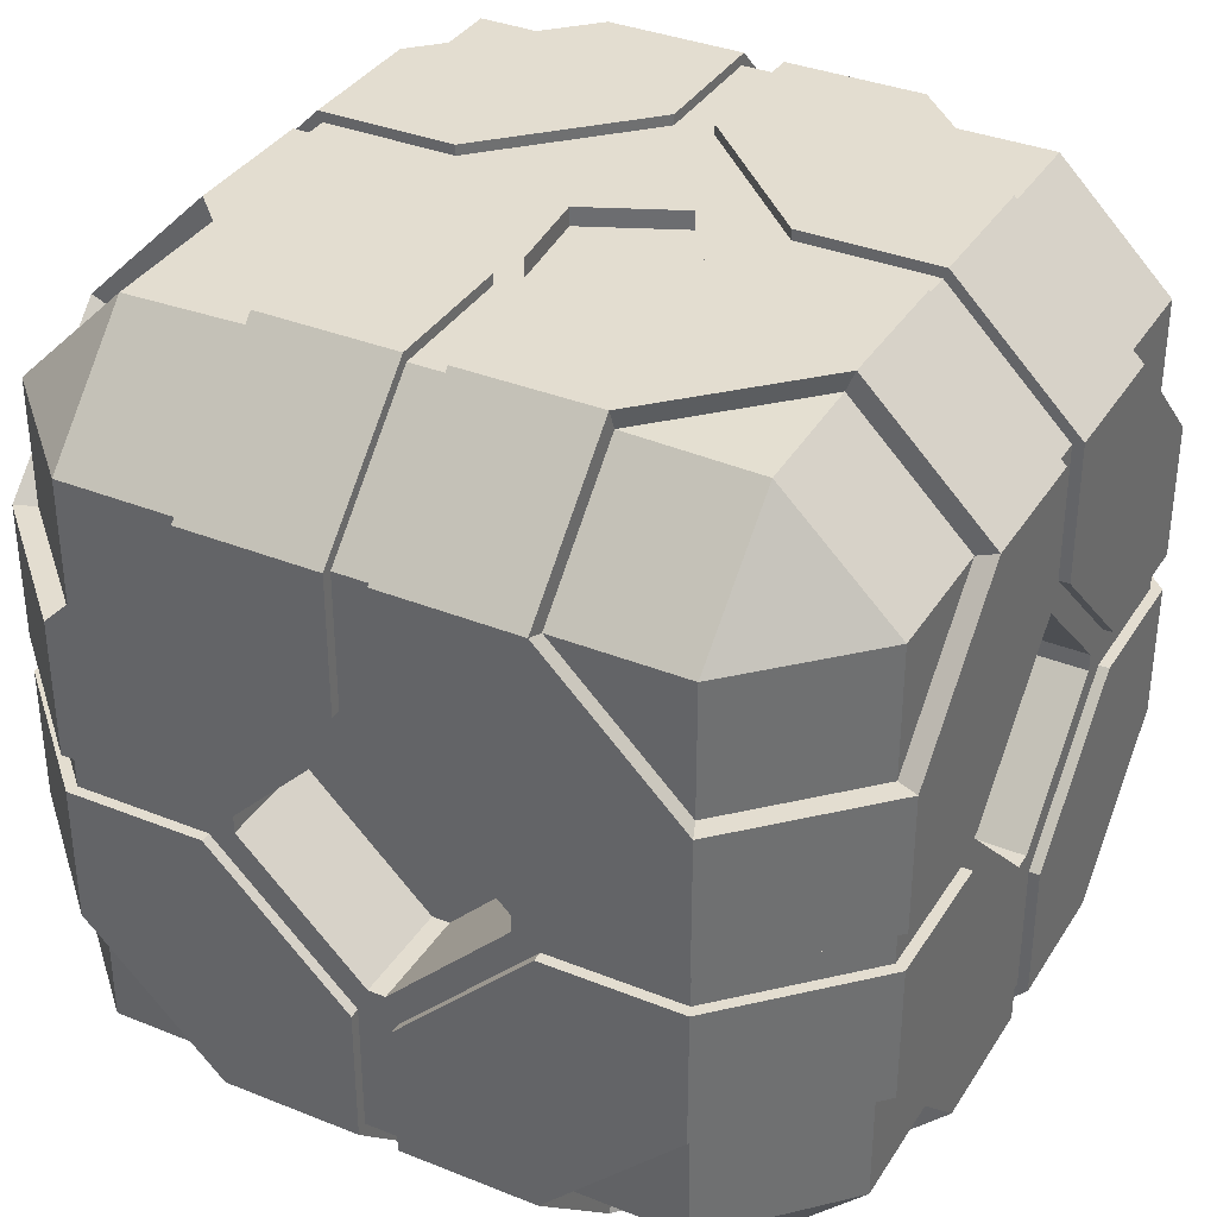
<metadata>
{"format":"obj","ext":"obj","renderer":"f3d","projection":"perspective","resolution":1024,"background":"white","views":[{"elev":35.5,"azim":-62.0,"up":"+Y"}]}
</metadata>
<code>
g default
v 0.28 0.8 0.1493
v 0.4 0.68 0.1493
v 0.28 0.5493 0.4
v 0.4 0.5493 0.28
v 0.4 0.5493 0.1493
v 0.1494 0.8 0.1493
v 0.1494 0.8 0.28
v 0.1494 0.68 0.4
v 0.1494 0.5493 0.4
v 0.2717 0.5493 0.38
v 0.38 0.5493 0.2717
v 0.3781 0.6737 0.2737
v 0.2717 0.6717 0.38
v 0.1494 0.78 0.2717
v 0.1494 0.6717 0.38
v 0.2717 0.78 0.2717
v 0.2717 0.78 0.1493
v 0.38 0.6717 0.1493
v 0.1494 0.8 0.01866
v 0.28 0.8 0.01866
v 0.4 0.68 0.01866
v 0.4 0.5493 0.01866
v 0.01868 0.5493 0.4
v 0.01868 0.68 0.4
v 0.01868 0.8 0.28
v 0.01868 0.8 0.1493
v 0.4 0.4187 0.1493
v 0.4 0.4187 0.28
v 0.28 0.4187 0.4
v 0.1494 0.4187 0.4
v 0.2759 0.4187 0.39
v 0.1494 0.4187 0.39
v 0.39 0.4187 0.2759
v 0.39 0.4187 0.1493
v 0.01868 0.79 0.2759
v 0.01868 0.79 0.1493
v 0.01868 0.6759 0.39
v 0.01868 0.5493 0.39
v 0.1494 0.79 0.01866
v 0.2759 0.79 0.01866
v 0.39 0.6759 0.01866
v 0.39 0.5493 0.01866
v 0.28 0.5493 -0.4
v 0.4 0.5493 -0.28
v 0.28 0.8 -0.1493
v 0.4 0.68 -0.1493
v 0.4 0.5493 -0.1493
v 0.1494 0.5493 -0.4
v 0.1494 0.68 -0.4
v 0.1494 0.8 -0.28
v 0.1494 0.8 -0.1493
v 0.2717 0.78 -0.1493
v 0.38 0.6717 -0.1493
v 0.3781 0.6737 -0.2737
v 0.2717 0.78 -0.2717
v 0.1494 0.6717 -0.38
v 0.1494 0.78 -0.2717
v 0.2717 0.6717 -0.38
v 0.2717 0.5493 -0.38
v 0.38 0.5493 -0.2717
v 0.1494 0.4187 -0.4
v 0.28 0.4187 -0.4
v 0.4 0.4187 -0.28
v 0.4 0.4187 -0.1493
v 0.01868 0.8 -0.1493
v 0.01868 0.8 -0.28
v 0.01868 0.68 -0.4
v 0.01868 0.5493 -0.4
v 0.4 0.5493 -0.01866
v 0.4 0.68 -0.01866
v 0.28 0.8 -0.01866
v 0.1494 0.8 -0.01866
v 0.2759 0.79 -0.01866
v 0.1494 0.79 -0.01866
v 0.39 0.6759 -0.01866
v 0.39 0.5493 -0.01866
v 0.01868 0.6759 -0.39
v 0.01868 0.5493 -0.39
v 0.01868 0.79 -0.2759
v 0.01868 0.79 -0.1493
v 0.1494 0.4187 -0.39
v 0.2759 0.4187 -0.39
v 0.39 0.4187 -0.2759
v 0.39 0.4187 -0.1493
v 0.28 0 -0.1493
v 0.4 0.12 -0.1493
v 0.28 0.2507 -0.4
v 0.4 0.2507 -0.28
v 0.4 0.2507 -0.1493
v 0.1494 0 -0.1493
v 0.1494 0 -0.28
v 0.1494 0.12 -0.4
v 0.1494 0.2507 -0.4
v 0.2717 0.2507 -0.38
v 0.38 0.2507 -0.2717
v 0.3781 0.1263 -0.2737
v 0.2717 0.1283 -0.38
v 0.1494 0.02 -0.2717
v 0.1494 0.1283 -0.38
v 0.2717 0.02 -0.2717
v 0.2717 0.02 -0.1493
v 0.38 0.1283 -0.1493
v 0.1494 0 -0.01866
v 0.28 0 -0.01866
v 0.4 0.12 -0.01866
v 0.4 0.2507 -0.01866
v 0.01868 0.2507 -0.4
v 0.01868 0.12 -0.4
v 0.01868 0 -0.28
v 0.01868 0 -0.1493
v 0.4 0.3813 -0.1493
v 0.4 0.3813 -0.28
v 0.28 0.3813 -0.4
v 0.1494 0.3813 -0.4
v 0.2759 0.3813 -0.39
v 0.1494 0.3813 -0.39
v 0.39 0.3813 -0.2759
v 0.39 0.3813 -0.1493
v 0.01868 0.009998 -0.2759
v 0.01868 0.009998 -0.1493
v 0.01868 0.1241 -0.39
v 0.01868 0.2507 -0.39
v 0.1494 0.009998 -0.01866
v 0.2759 0.009998 -0.01866
v 0.39 0.1241 -0.01866
v 0.39 0.2507 -0.01866
v 0.28 0.2507 0.4
v 0.4 0.2507 0.28
v 0.28 0 0.1493
v 0.4 0.12 0.1493
v 0.4 0.2507 0.1493
v 0.1494 0.2507 0.4
v 0.1494 0.12 0.4
v 0.1494 0 0.28
v 0.1494 0 0.1493
v 0.2717 0.02 0.1493
v 0.38 0.1283 0.1493
v 0.3781 0.1263 0.2737
v 0.2717 0.02 0.2717
v 0.1494 0.1283 0.38
v 0.1494 0.02 0.2717
v 0.2717 0.1283 0.38
v 0.2717 0.2507 0.38
v 0.38 0.2507 0.2717
v 0.1494 0.3813 0.4
v 0.28 0.3813 0.4
v 0.4 0.3813 0.28
v 0.4 0.3813 0.1493
v 0.01868 0 0.1493
v 0.01868 0 0.28
v 0.01868 0.12 0.4
v 0.01868 0.2507 0.4
v 0.4 0.2507 0.01866
v 0.4 0.12 0.01866
v 0.28 0 0.01866
v 0.1494 0 0.01866
v 0.2759 0.009998 0.01866
v 0.1494 0.009998 0.01866
v 0.39 0.1241 0.01866
v 0.39 0.2507 0.01866
v 0.01868 0.1241 0.39
v 0.01868 0.2507 0.39
v 0.01868 0.009998 0.2759
v 0.01868 0.009998 0.1493
v 0.1494 0.3813 0.39
v 0.2759 0.3813 0.39
v 0.39 0.3813 0.2759
v 0.39 0.3813 0.1493
v -0.4 0.68 0.1493
v -0.28 0.8 0.1493
v -0.1494 0.68 0.4
v -0.1494 0.8 0.28
v -0.1494 0.8 0.1493
v -0.4 0.5493 0.1493
v -0.4 0.5493 0.28
v -0.28 0.5493 0.4
v -0.1494 0.5493 0.4
v -0.1494 0.6717 0.38
v -0.1494 0.78 0.2717
v -0.2737 0.7781 0.2737
v -0.2717 0.6717 0.38
v -0.38 0.5493 0.2717
v -0.2717 0.5493 0.38
v -0.38 0.6717 0.2717
v -0.38 0.6717 0.1493
v -0.2717 0.78 0.1493
v -0.4 0.5493 0.01866
v -0.4 0.68 0.01866
v -0.28 0.8 0.01866
v -0.1494 0.8 0.01866
v -0.1494 0.4187 0.4
v -0.28 0.4187 0.4
v -0.4 0.4187 0.28
v -0.4 0.4187 0.1493
v -0.01868 0.8 0.1493
v -0.01868 0.8 0.28
v -0.01868 0.68 0.4
v -0.01868 0.5493 0.4
v -0.01868 0.6759 0.39
v -0.01868 0.5493 0.39
v -0.01868 0.79 0.2759
v -0.01868 0.79 0.1493
v -0.39 0.4187 0.2759
v -0.39 0.4187 0.1493
v -0.2759 0.4187 0.39
v -0.1494 0.4187 0.39
v -0.39 0.5493 0.01866
v -0.39 0.6759 0.01866
v -0.2759 0.79 0.01866
v -0.1494 0.79 0.01866
v -0.28 0 0.1493
v -0.4 0.12 0.1493
v -0.28 0.2507 0.4
v -0.4 0.2507 0.28
v -0.4 0.2507 0.1493
v -0.1494 0 0.1493
v -0.1494 0 0.28
v -0.1494 0.12 0.4
v -0.1494 0.2507 0.4
v -0.2717 0.2507 0.38
v -0.38 0.2507 0.2717
v -0.3781 0.1263 0.2737
v -0.2717 0.1283 0.38
v -0.1494 0.02 0.2717
v -0.1494 0.1283 0.38
v -0.2717 0.02 0.2717
v -0.2717 0.02 0.1493
v -0.38 0.1283 0.1493
v -0.1494 0 0.01866
v -0.28 0 0.01866
v -0.4 0.12 0.01866
v -0.4 0.2507 0.01866
v -0.01868 0.2507 0.4
v -0.01868 0.12 0.4
v -0.01868 0 0.28
v -0.01868 0 0.1493
v -0.4 0.3813 0.1493
v -0.4 0.3813 0.28
v -0.28 0.3813 0.4
v -0.1494 0.3813 0.4
v -0.2759 0.3813 0.39
v -0.1494 0.3813 0.39
v -0.39 0.3813 0.2759
v -0.39 0.3813 0.1493
v -0.01868 0.009998 0.2759
v -0.01868 0.009998 0.1493
v -0.01868 0.1241 0.39
v -0.01868 0.2507 0.39
v -0.1494 0.009998 0.01866
v -0.2759 0.009998 0.01866
v -0.39 0.1241 0.01866
v -0.39 0.2507 0.01866
v -0.1494 0.68 -0.4
v -0.1494 0.8 -0.28
v -0.4 0.68 -0.1493
v -0.28 0.8 -0.1493
v -0.1494 0.8 -0.1493
v -0.1494 0.5493 -0.4
v -0.28 0.5493 -0.4
v -0.4 0.5493 -0.28
v -0.4 0.5493 -0.1493
v -0.38 0.6717 -0.1493
v -0.2717 0.78 -0.1493
v -0.2737 0.7781 -0.2737
v -0.38 0.6717 -0.2717
v -0.2717 0.5493 -0.38
v -0.38 0.5493 -0.2717
v -0.2717 0.6717 -0.38
v -0.1494 0.6717 -0.38
v -0.1494 0.78 -0.2717
v -0.01868 0.5493 -0.4
v -0.01868 0.68 -0.4
v -0.01868 0.8 -0.28
v -0.01868 0.8 -0.1493
v -0.4 0.4187 -0.1493
v -0.4 0.4187 -0.28
v -0.28 0.4187 -0.4
v -0.1494 0.4187 -0.4
v -0.1494 0.8 -0.01866
v -0.28 0.8 -0.01866
v -0.4 0.68 -0.01866
v -0.4 0.5493 -0.01866
v -0.39 0.6759 -0.01866
v -0.39 0.5493 -0.01866
v -0.2759 0.79 -0.01866
v -0.1494 0.79 -0.01866
v -0.2759 0.4187 -0.39
v -0.1494 0.4187 -0.39
v -0.39 0.4187 -0.2759
v -0.39 0.4187 -0.1493
v -0.01868 0.5493 -0.39
v -0.01868 0.6759 -0.39
v -0.01868 0.79 -0.2759
v -0.01868 0.79 -0.1493
v -0.28 0.2507 -0.4
v -0.4 0.2507 -0.28
v -0.28 0 -0.1493
v -0.4 0.12 -0.1493
v -0.4 0.2507 -0.1493
v -0.1494 0.2507 -0.4
v -0.1494 0.12 -0.4
v -0.1494 0 -0.28
v -0.1494 0 -0.1493
v -0.2717 0.02 -0.1493
v -0.38 0.1283 -0.1493
v -0.3781 0.1263 -0.2737
v -0.2717 0.02 -0.2717
v -0.1494 0.1283 -0.38
v -0.1494 0.02 -0.2717
v -0.2717 0.1283 -0.38
v -0.2717 0.2507 -0.38
v -0.38 0.2507 -0.2717
v -0.1494 0.3813 -0.4
v -0.28 0.3813 -0.4
v -0.4 0.3813 -0.28
v -0.4 0.3813 -0.1493
v -0.01868 0 -0.1493
v -0.01868 0 -0.28
v -0.01868 0.12 -0.4
v -0.01868 0.2507 -0.4
v -0.4 0.2507 -0.01866
v -0.4 0.12 -0.01866
v -0.28 0 -0.01866
v -0.1494 0 -0.01866
v -0.2759 0.009998 -0.01866
v -0.1494 0.009998 -0.01866
v -0.39 0.1241 -0.01866
v -0.39 0.2507 -0.01866
v -0.01868 0.1241 -0.39
v -0.01868 0.2507 -0.39
v -0.01868 0.01 -0.2759
v -0.01868 0.01 -0.1493
v -0.1494 0.3813 -0.39
v -0.2759 0.3813 -0.39
v -0.39 0.3813 -0.2759
v -0.39 0.3813 -0.1493
v 0.39 0.4083 0.1243
v 0.39 0.5243 0.008316
v 0.39 0.5243 -0.008316
v 0.39 0.4083 -0.1243
v 0.39 0.3917 -0.1243
v 0.39 0.2757 -0.008316
v 0.39 0.2757 0.008316
v 0.39 0.3917 0.1243
v 0.008301 0.79 0.1243
v 0.1243 0.79 0.008316
v 0.1243 0.79 -0.008316
v 0.008301 0.79 -0.1243
v -0.008301 0.79 0.1243
v -0.1243 0.79 0.008316
v -0.1243 0.79 -0.008316
v -0.008301 0.79 -0.1243
v 0.1243 0.4083 0.39
v 0.008301 0.5243 0.39
v 0.008301 0.2757 0.39
v 0.1243 0.3917 0.39
v -0.008301 0.5243 0.39
v -0.1243 0.4083 0.39
v -0.1243 0.3917 0.39
v -0.008301 0.2757 0.39
v 0.008301 0.5243 -0.39
v 0.1243 0.4083 -0.39
v 0.1243 0.3917 -0.39
v 0.008301 0.2757 -0.39
v -0.1243 0.4083 -0.39
v -0.008301 0.5243 -0.39
v -0.008301 0.2757 -0.39
v -0.1243 0.3917 -0.39
v 0.008301 0.009998 -0.1243
v 0.1243 0.009998 -0.008316
v 0.1243 0.009998 0.008316
v 0.008301 0.009998 0.1243
v -0.008301 0.009998 0.1243
v -0.1243 0.009998 0.008316
v -0.1243 0.009998 -0.008316
v -0.008301 0.01 -0.1243
v -0.39 0.4083 0.1243
v -0.39 0.5243 0.008316
v -0.39 0.3917 0.1243
v -0.39 0.2757 0.008316
v -0.39 0.5243 -0.008316
v -0.39 0.4083 -0.1243
v -0.39 0.2757 -0.008316
v -0.39 0.3917 -0.1243
v 0.29 0.4187 0.01866
v 0.29 0.4083 0.1243
v 0.29 0.5243 0.008316
v 0.29 0.4187 -0.01866
v 0.29 0.5243 -0.008316
v 0.29 0.4083 -0.1243
v 0.29 0.3813 -0.01866
v 0.29 0.3917 -0.1243
v 0.29 0.2757 -0.008316
v 0.29 0.3813 0.01866
v 0.29 0.2757 0.008316
v 0.29 0.3917 0.1243
v 0.1243 0.4083 0.29
v 0.01868 0.4187 0.29
v 0.008301 0.5243 0.29
v 0.008301 0.2757 0.29
v 0.01868 0.3813 0.29
v 0.1243 0.3917 0.29
v -0.008301 0.5243 0.29
v -0.01868 0.4187 0.29
v -0.1243 0.4083 0.29
v -0.1243 0.3917 0.29
v -0.01868 0.3813 0.29
v -0.008301 0.2757 0.29
v 0.008301 0.5243 -0.29
v 0.01868 0.4187 -0.29
v 0.1243 0.4083 -0.29
v 0.1243 0.3917 -0.29
v 0.01868 0.3813 -0.29
v 0.008301 0.2757 -0.29
v -0.1243 0.4083 -0.29
v -0.01868 0.4187 -0.29
v -0.008301 0.5243 -0.29
v -0.008301 0.2757 -0.29
v -0.01868 0.3813 -0.29
v -0.1243 0.3917 -0.29
v 0.008301 0.11 -0.1243
v 0.01868 0.11 -0.01866
v 0.1243 0.11 -0.008316
v 0.1243 0.11 0.008316
v 0.01868 0.11 0.01866
v 0.008301 0.11 0.1243
v -0.008301 0.11 0.1243
v -0.01868 0.11 0.01866
v -0.1243 0.11 0.008316
v -0.1243 0.11 -0.008316
v -0.01868 0.11 -0.01866
v -0.008301 0.11 -0.1243
v -0.29 0.4083 0.1243
v -0.29 0.4187 0.01866
v -0.29 0.5243 0.008316
v -0.29 0.3813 0.01866
v -0.29 0.3917 0.1243
v -0.29 0.2757 0.008316
v -0.29 0.5243 -0.008316
v -0.29 0.4187 -0.01866
v -0.29 0.4083 -0.1243
v -0.29 0.3813 -0.01866
v -0.29 0.2757 -0.008316
v -0.29 0.3917 -0.1243
v -0.008301 0.79 0.008316
v 0.008301 0.79 0.008316
v 0.008301 0.79 -0.008316
v -0.008301 0.79 -0.008316
v -0.1288 0.7883 -0.003372
v -0.001648 0.7883 0.07689
v -0.04169 0.7883 -0.01218
v 0.04169 0.7883 0.01218
v 0.001648 0.7883 -0.07689
v 0.1288 0.7883 0.003372
v -0.04169 0.807 -0.01218
v 0.001648 0.807 -0.07689
v -0.1288 0.807 -0.003372
v 0.04169 0.807 0.01218
v -0.001648 0.807 0.07689
v 0.1288 0.807 0.003372
g PowerBox
f 10 11 12 13
f 14 15 13 16
f 15 10 13
f 16 13 12
f 17 14 16
f 16 12 18 17
f 3 4 11 10
f 7 8 15 14
f 2 1 17 18
f 20 19 6 1
f 1 2 21 20
f 2 5 22 21
f 24 23 9 8
f 25 24 8 7
f 26 25 7 6
f 27 22 5
f 28 27 5 4
f 29 28 4 3
f 9 30 29 3
f 23 30 9
f 29 30 32 31
f 28 29 31 33
f 27 28 33 34
f 25 26 36 35
f 24 25 35 37
f 23 24 37 38
f 19 20 40 39
f 20 21 41 40
f 21 22 42 41
f 27 34 42 22
f 386 385 387
f 19 26 6
f 36 26 19 39
f 32 30 23 38
f 398 397 399
f 11 18 12
f 11 4 2 18
f 5 2 4
f 7 14 17 1
f 1 6 7
f 3 10 15 8
f 3 8 9
f 52 53 54 55
f 56 57 55 58
f 57 52 55
f 58 55 54
f 59 56 58
f 58 54 60 59
f 45 46 53 52
f 49 50 57 56
f 44 43 59 60
f 62 61 48 43
f 43 44 63 62
f 44 47 64 63
f 66 65 51 50
f 67 66 50 49
f 68 67 49 48
f 69 64 47
f 70 69 47 46
f 71 70 46 45
f 51 72 71 45
f 65 72 51
f 71 72 74 73
f 70 71 73 75
f 69 70 75 76
f 67 68 78 77
f 66 67 77 79
f 65 66 79 80
f 61 62 82 81
f 62 63 83 82
f 63 64 84 83
f 69 76 84 64
f 389 388 390
f 61 68 48
f 78 68 61 81
f 410 409 411
f 74 72 65 80
f 53 60 54
f 53 46 44 60
f 47 44 46
f 49 56 59 43
f 43 48 49
f 45 52 57 50
f 45 50 51
f 94 95 96 97
f 98 99 97 100
f 99 94 97
f 100 97 96
f 101 98 100
f 100 96 102 101
f 87 88 95 94
f 91 92 99 98
f 86 85 101 102
f 104 103 90 85
f 85 86 105 104
f 86 89 106 105
f 108 107 93 92
f 109 108 92 91
f 110 109 91 90
f 111 106 89
f 112 111 89 88
f 113 112 88 87
f 93 114 113 87
f 107 114 93
f 113 114 116 115
f 112 113 115 117
f 111 112 117 118
f 109 110 120 119
f 108 109 119 121
f 107 108 121 122
f 103 104 124 123
f 104 105 125 124
f 105 106 126 125
f 111 118 126 106
f 392 391 393
f 103 110 90
f 120 110 103 123
f 422 421 423
f 116 114 107 122
f 413 412 414
f 95 102 96
f 95 88 86 102
f 89 86 88
f 91 98 101 85
f 85 90 91
f 87 94 99 92
f 87 92 93
f 136 137 138 139
f 140 141 139 142
f 141 136 139
f 142 139 138
f 143 140 142
f 142 138 144 143
f 129 130 137 136
f 133 134 141 140
f 128 127 143 144
f 146 145 132 127
f 127 128 147 146
f 128 131 148 147
f 150 149 135 134
f 151 150 134 133
f 152 151 133 132
f 153 148 131
f 154 153 131 130
f 155 154 130 129
f 135 156 155 129
f 149 156 135
f 155 156 158 157
f 154 155 157 159
f 153 154 159 160
f 151 152 162 161
f 150 151 161 163
f 149 150 163 164
f 145 146 166 165
f 146 147 167 166
f 147 148 168 167
f 153 160 168 148
f 395 394 396
f 145 152 132
f 162 152 145 165
f 401 400 402
f 158 156 149 164
f 425 424 426
f 137 144 138
f 137 130 128 144
f 131 128 130
f 133 140 143 127
f 127 132 133
f 129 136 141 134
f 129 134 135
f 178 179 180 181
f 182 183 181 184
f 183 178 181
f 184 181 180
f 185 182 184
f 184 180 186 185
f 171 172 179 178
f 175 176 183 182
f 170 169 185 186
f 188 187 174 169
f 169 170 189 188
f 170 173 190 189
f 192 191 177 176
f 193 192 176 175
f 194 193 175 174
f 195 190 173
f 196 195 173 172
f 197 196 172 171
f 177 198 197 171
f 191 198 177
f 197 198 200 199
f 196 197 199 201
f 195 196 201 202
f 193 194 204 203
f 192 193 203 205
f 191 192 205 206
f 187 188 208 207
f 188 189 209 208
f 189 190 210 209
f 195 202 210 190
f 187 194 174
f 204 194 187 207
f 434 433 435
f 200 198 191 206
f 404 403 405
f 179 186 180
f 179 172 170 186
f 173 170 172
f 175 182 185 169
f 169 174 175
f 171 178 183 176
f 171 176 177
f 220 221 222 223
f 224 225 223 226
f 225 220 223
f 226 223 222
f 227 224 226
f 226 222 228 227
f 213 214 221 220
f 217 218 225 224
f 212 211 227 228
f 230 229 216 211
f 211 212 231 230
f 212 215 232 231
f 234 233 219 218
f 235 234 218 217
f 236 235 217 216
f 237 232 215
f 238 237 215 214
f 239 238 214 213
f 219 240 239 213
f 233 240 219
f 239 240 242 241
f 238 239 241 243
f 237 238 243 244
f 235 236 246 245
f 234 235 245 247
f 233 234 247 248
f 229 230 250 249
f 230 231 251 250
f 231 232 252 251
f 237 244 252 232
f 437 436 438
f 229 236 216
f 246 236 229 249
f 428 427 429
f 242 240 233 248
f 407 406 408
f 221 228 222
f 221 214 212 228
f 215 212 214
f 217 224 227 211
f 211 216 217
f 213 220 225 218
f 213 218 219
f 262 263 264 265
f 266 267 265 268
f 267 262 265
f 268 265 264
f 269 266 268
f 268 264 270 269
f 255 256 263 262
f 259 260 267 266
f 254 253 269 270
f 272 271 258 253
f 253 254 273 272
f 254 257 274 273
f 276 275 261 260
f 277 276 260 259
f 278 277 259 258
f 279 274 257
f 280 279 257 256
f 281 280 256 255
f 261 282 281 255
f 275 282 261
f 281 282 284 283
f 280 281 283 285
f 279 280 285 286
f 277 278 288 287
f 276 277 287 289
f 275 276 289 290
f 271 272 292 291
f 272 273 293 292
f 273 274 294 293
f 279 286 294 274
f 271 278 258
f 288 278 271 291
f 416 415 417
f 284 282 275 290
f 440 439 441
f 263 270 264
f 263 256 254 270
f 257 254 256
f 259 266 269 253
f 253 258 259
f 255 262 267 260
f 255 260 261
f 304 305 306 307
f 308 309 307 310
f 309 304 307
f 310 307 306
f 311 308 310
f 310 306 312 311
f 297 298 305 304
f 301 302 309 308
f 296 295 311 312
f 314 313 300 295
f 295 296 315 314
f 296 299 316 315
f 318 317 303 302
f 319 318 302 301
f 320 319 301 300
f 321 316 299
f 322 321 299 298
f 323 322 298 297
f 303 324 323 297
f 317 324 303
f 323 324 326 325
f 322 323 325 327
f 321 322 327 328
f 319 320 330 329
f 318 319 329 331
f 317 318 331 332
f 313 314 334 333
f 314 315 335 334
f 315 316 336 335
f 321 328 336 316
f 443 442 444
f 313 320 300
f 330 320 313 333
f 419 418 420
f 326 324 317 332
f 431 430 432
f 305 312 306
f 305 298 296 312
f 299 296 298
f 301 308 311 295
f 295 300 301
f 297 304 309 302
f 297 302 303
f 39 40 73 74
f 40 41 75 73
f 41 42 76 75
f 387 385 388 389
f 434 435 439 440
f 207 208 283 284
f 208 209 285 283
f 209 210 286 285
f 428 429 430 431
f 249 250 325 326
f 250 251 327 325
f 251 252 328 327
f 438 436 442 443
f 422 423 424 425
f 123 124 157 158
f 124 125 159 157
f 125 126 160 159
f 393 391 394 395
f 398 399 403 404
f 38 37 199 200
f 37 35 201 199
f 35 36 202 201
f 80 79 293 294
f 79 77 292 293
f 77 78 291 292
f 409 410 416 417
f 413 414 418 419
f 122 121 329 330
f 121 119 331 329
f 119 120 332 331
f 421 422 431 432
f 422 425 428 431
f 425 426 427 428
f 164 163 245 246
f 163 161 247 245
f 161 162 248 247
f 400 401 407 408
f 397 398 401 402
f 398 404 407 401
f 404 405 406 407
f 206 205 241 242
f 205 203 243 241
f 203 204 244 243
f 433 434 436 437
f 434 440 442 436
f 440 441 444 442
f 290 289 335 336
f 289 287 334 335
f 287 288 333 334
f 415 416 419 420
f 416 410 413 419
f 410 411 412 413
f 81 82 115 116
f 82 83 117 115
f 83 84 118 117
f 390 388 391 392
f 388 385 394 391
f 385 386 396 394
f 34 33 167 168
f 33 31 166 167
f 31 32 165 166
f 42 34 337 338
f 84 76 339 340
f 126 118 341 342
f 168 160 343 344
f 76 42 338 339
f 160 126 342 343
f 118 84 340 341
f 34 168 344 337
f 36 39 346 345
f 74 80 348 347
f 210 202 349 350
f 294 286 351 352
f 39 74 347 346
f 286 210 350 351
f 202 36 345 349
f 80 294 352 348
f 32 38 354 353
f 162 165 356 355
f 200 206 358 357
f 242 248 360 359
f 38 200 357 354
f 248 162 355 360
f 165 32 353 356
f 206 242 359 358
f 78 81 362 361
f 116 122 364 363
f 288 291 366 365
f 330 333 368 367
f 291 78 361 366
f 122 330 367 364
f 333 288 365 368
f 81 116 363 362
f 120 123 370 369
f 158 164 372 371
f 246 249 374 373
f 326 332 376 375
f 249 326 375 374
f 123 158 371 370
f 332 120 369 376
f 164 246 373 372
f 204 207 378 377
f 252 244 379 380
f 284 290 382 381
f 336 328 383 384
f 207 284 381 378
f 328 252 380 383
f 244 204 377 379
f 290 336 384 382
f 338 337 386 387
f 340 339 389 390
f 342 341 392 393
f 344 343 395 396
f 339 338 387 389
f 343 342 393 395
f 341 340 390 392
f 337 344 396 386
f 353 354 399 397
f 355 356 402 400
f 357 358 405 403
f 359 360 408 406
f 354 357 403 399
f 360 355 400 408
f 356 353 397 402
f 358 359 406 405
f 361 362 411 409
f 363 364 414 412
f 365 366 417 415
f 367 368 420 418
f 366 361 409 417
f 364 367 418 414
f 368 365 415 420
f 362 363 412 411
f 369 370 423 421
f 371 372 426 424
f 373 374 429 427
f 375 376 432 430
f 374 375 430 429
f 370 371 424 423
f 376 369 421 432
f 372 373 427 426
f 377 378 435 433
f 380 379 437 438
f 381 382 441 439
f 384 383 443 444
f 378 381 439 435
f 383 380 438 443
f 379 377 433 437
f 382 384 444 441
f 350 445 448 351
f 346 347 447 446
f 445 446 447 448
f 349 445 350
f 345 446 445 349
f 346 446 345
f 447 347 348
f 448 447 348 352
f 351 448 352
f 455 456 457
f 458 456 455 459
f 459 460 458
f 453 449 457 456
f 449 451 455 457
f 452 453 456 458
f 451 450 459 455
f 450 454 460 459
f 454 452 458 460

</code>
